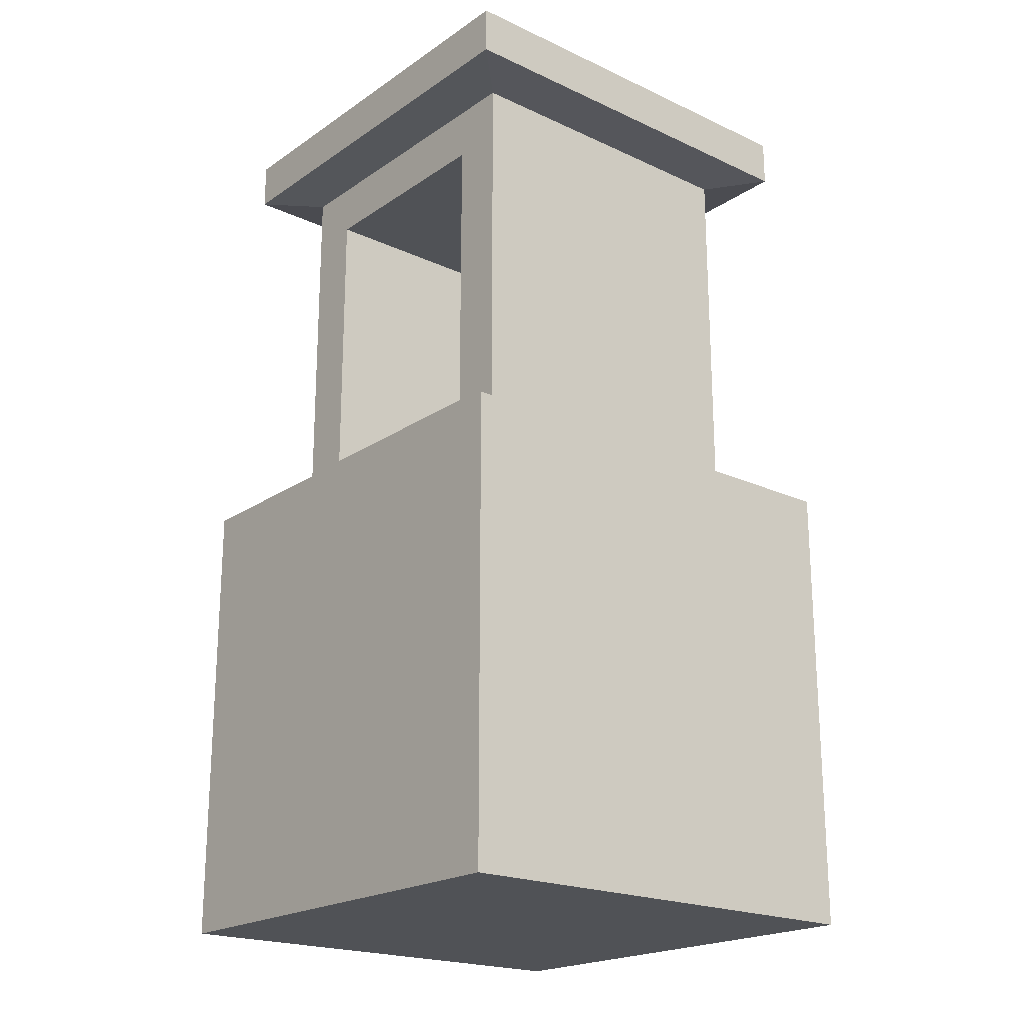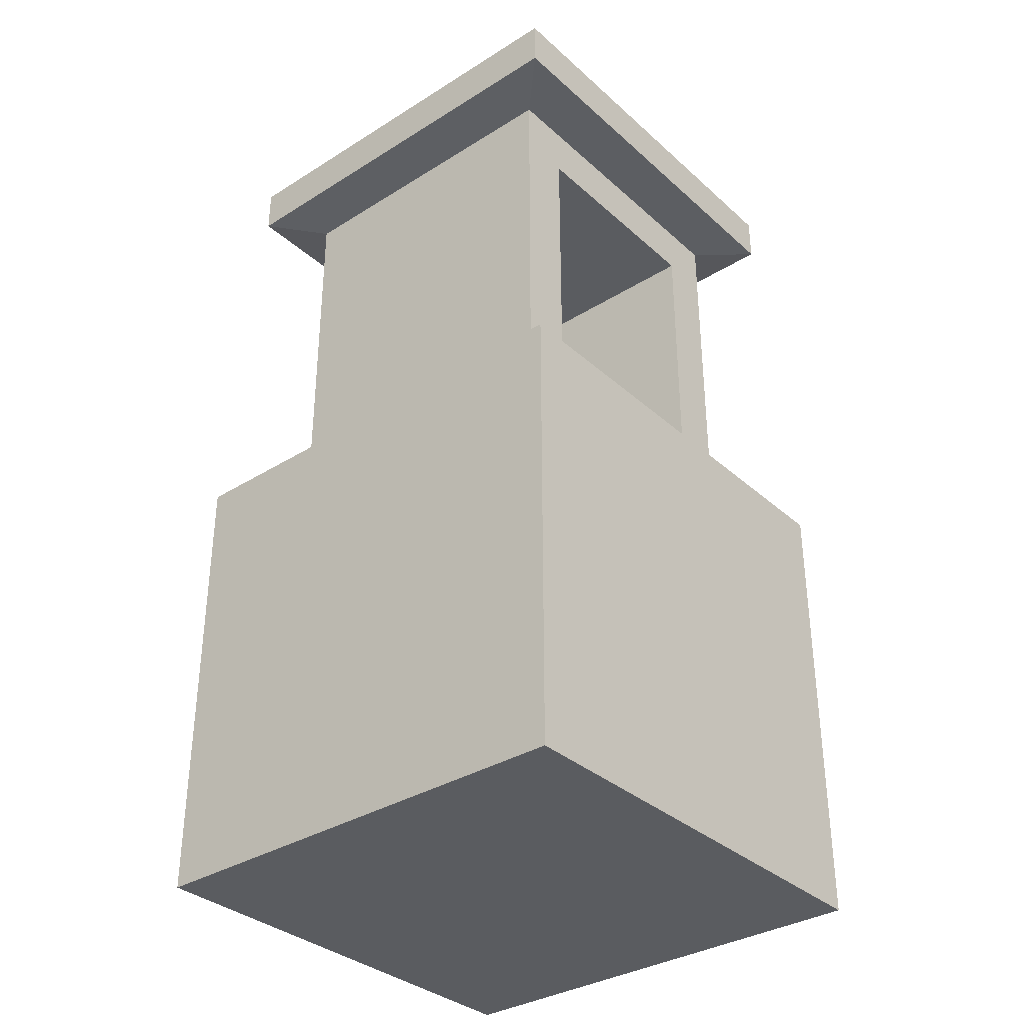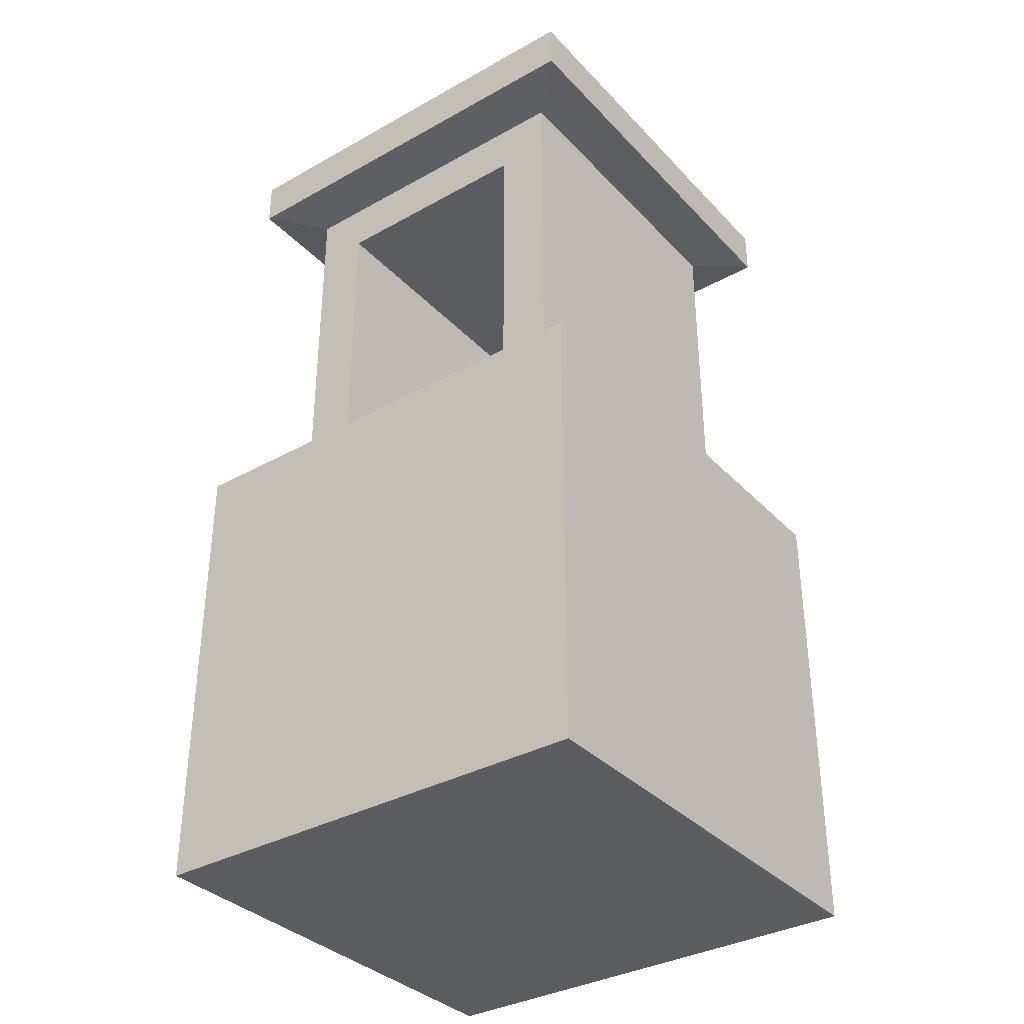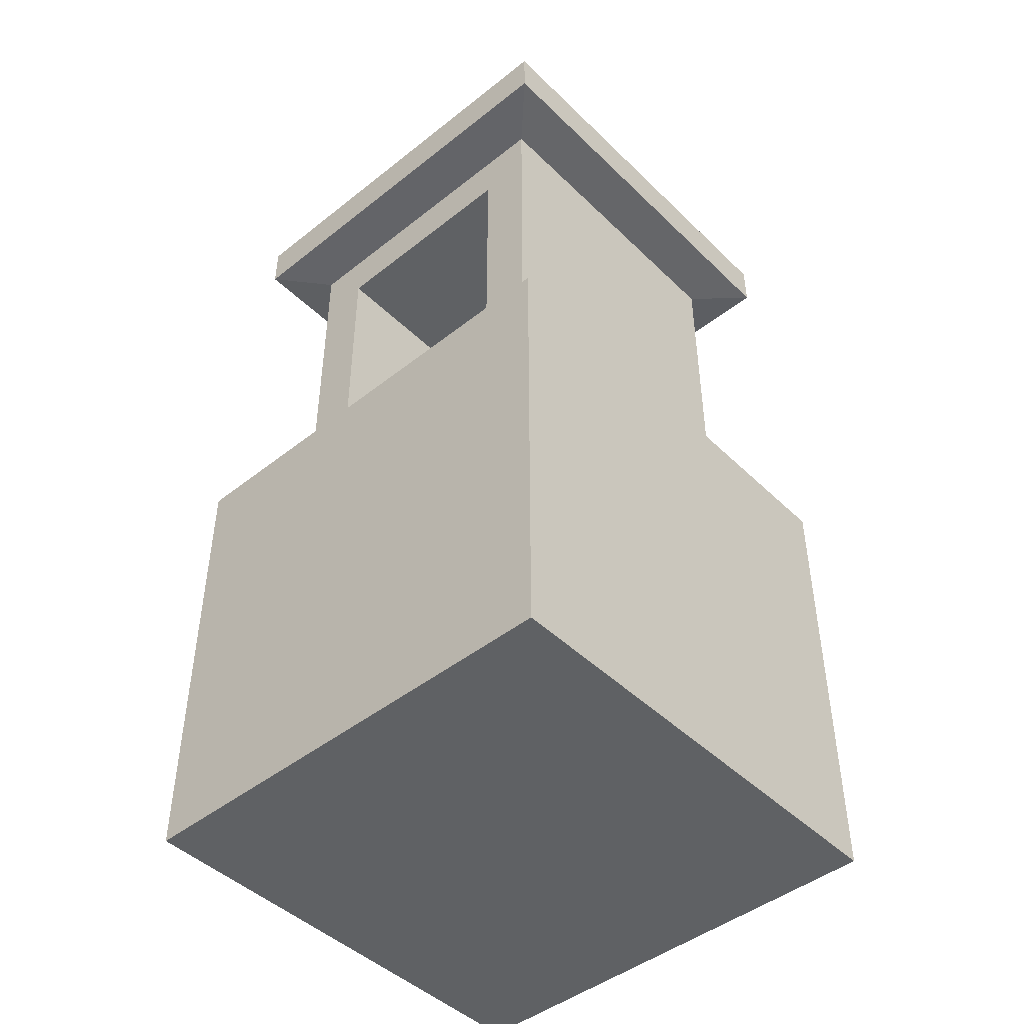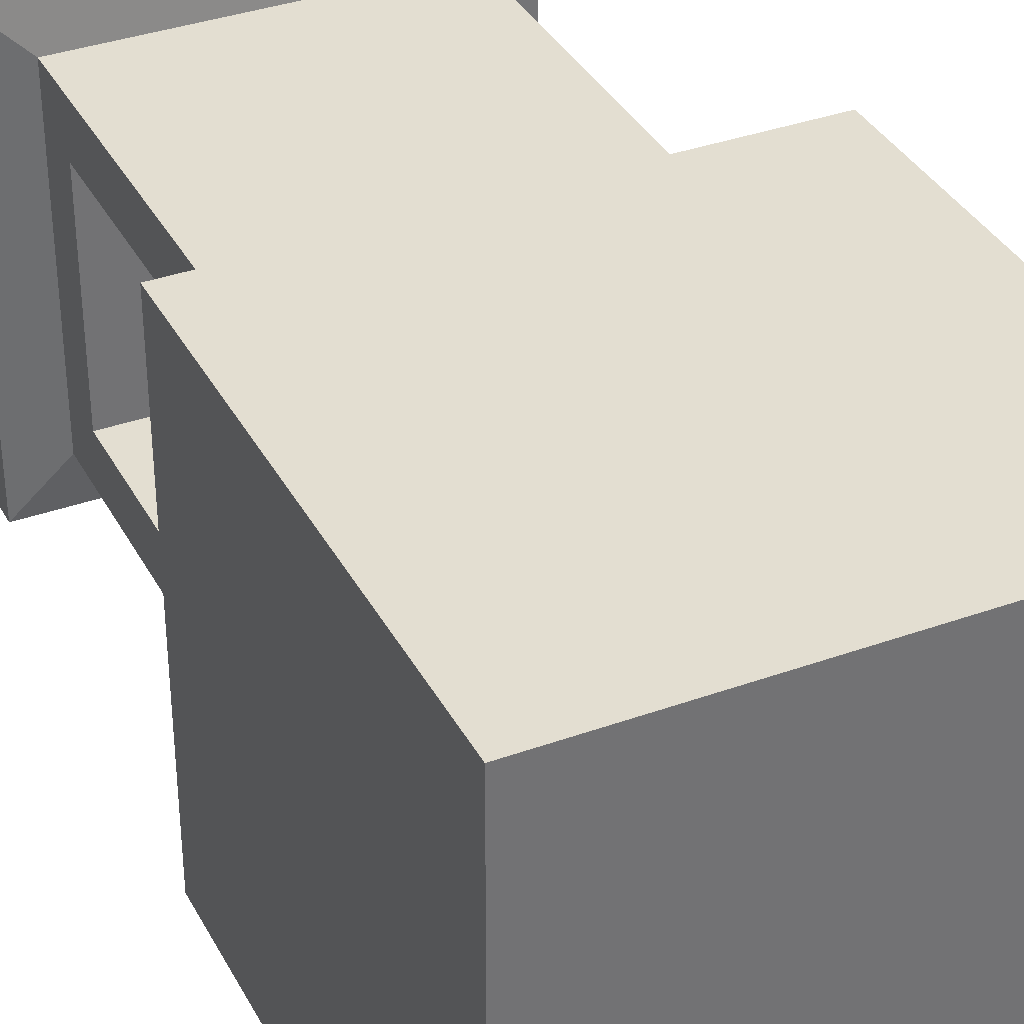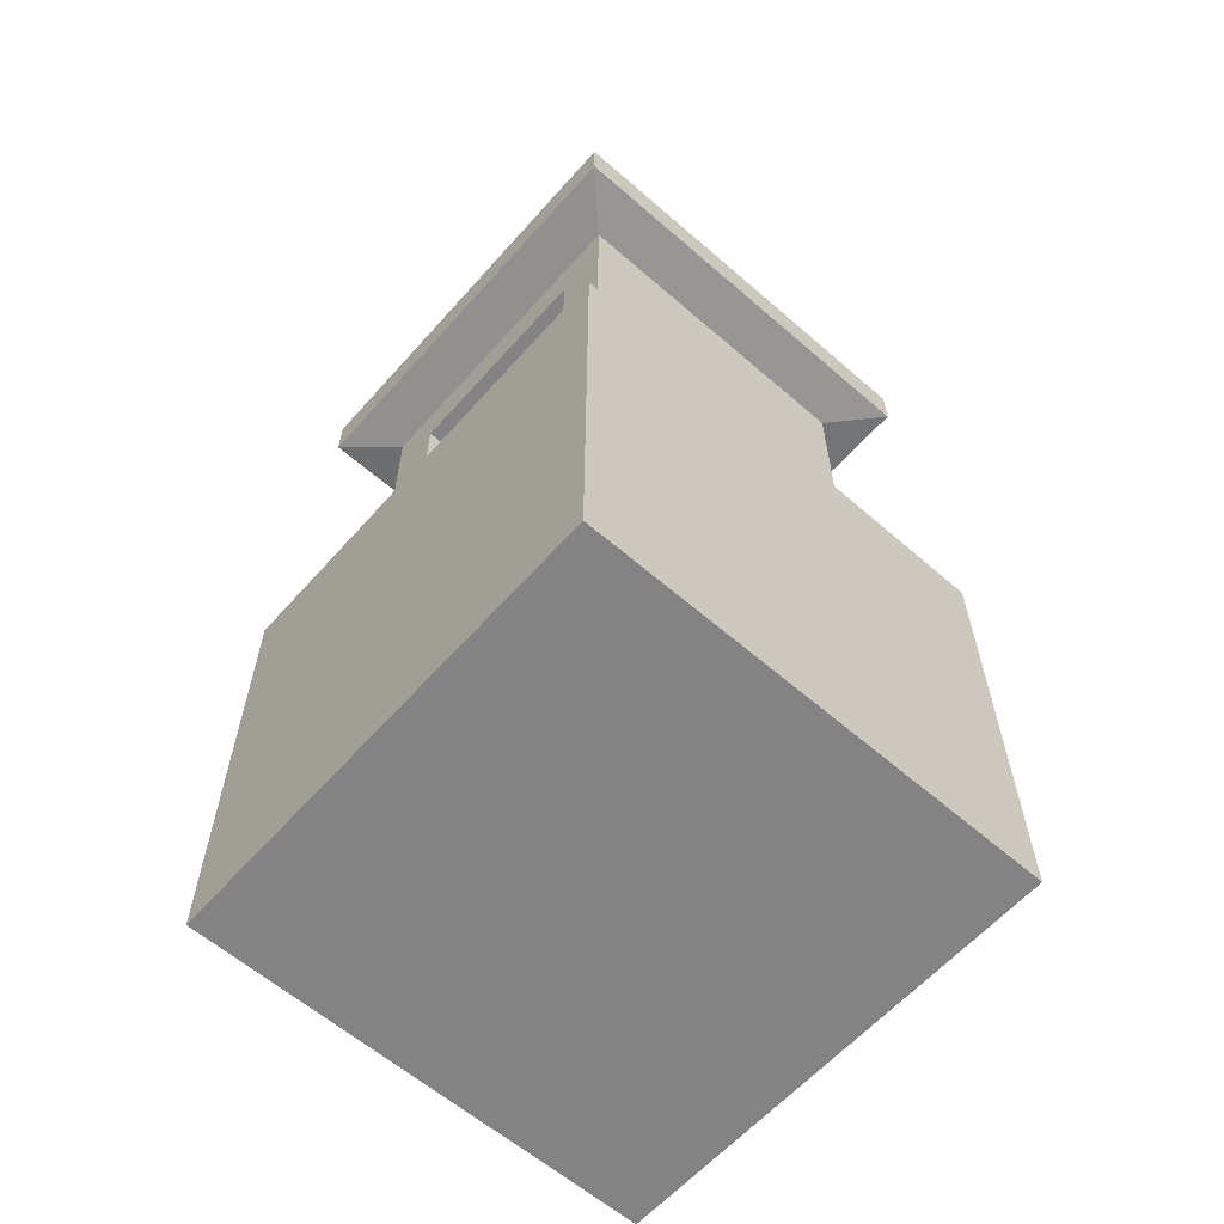
<metadata>
{"format":"obj","ext":"obj","renderer":"f3d","projection":"perspective","resolution":1024,"background":"white","views":[{"elev":-20.7,"azim":140.2,"up":"+Y"},{"elev":-34.3,"azim":40.1,"up":"+Y"},{"elev":-35.1,"azim":-53.4,"up":"+Y"},{"elev":-45.8,"azim":132.2,"up":"+Y"},{"elev":36.1,"azim":-25.2,"up":"+Z"},{"elev":-61.2,"azim":138.5,"up":"+Y"}]}
</metadata>
<code>
o Cube_Cube.003
v -1 -1 1
v -0.6973 1.228 0.4689
v -1 -1 -1
v -0.6973 1.228 -0.4689
v 1 -1 1
v 0.6973 1.228 0.4689
v 1 -1 -1
v 0.6973 1.228 -0.4689
v -1 1 1
v -1 1 -1
v 1 1 -1
v 1 1 1
v -0.6973 2.993 0.6973
v -0.6973 2.993 -0.6973
v 0.6973 2.993 -0.6973
v 0.6973 2.993 0.6973
v 0.6973 2.494 -0.4689
v 0.6973 2.494 0.4689
v -0.6973 2.494 0.4689
v -0.6973 2.494 -0.4689
v 0.9158 2.754 -0.9158
v -0.9158 2.754 0.9158
v 0.9158 2.754 0.9158
v -0.9158 2.754 -0.9158
v 0.9158 2.962 -0.9158
v -0.9158 2.962 0.9158
v 0.9158 2.962 0.9158
v -0.9158 2.962 -0.9158
v -0.6973 1 0.6973
v -0.6973 1 -0.6973
v 0.6973 1 -0.6973
v 0.6973 1 0.6973
v 0.6973 2.722 0.6973
v -0.6973 2.722 -0.6973
v 0.6973 2.722 -0.6973
v -0.6973 2.722 0.6973
f 1 9 10 3
f 3 10 11 7
f 7 11 12 5
f 5 12 9 1
f 3 7 5 1
f 27 25 15 16
f 29 30 10 9
f 30 31 11 10
f 31 32 12 11
f 32 29 9 12
f 15 14 13 16
f 28 26 13 14
f 26 27 16 13
f 25 28 14 15
f 31 30 34 35
f 29 32 33 36
f 20 4 8 17
f 19 20 17 18
f 35 34 24 21
f 36 33 23 22
f 34 36 22 24
f 33 35 21 23
f 21 24 28 25
f 22 23 27 26
f 24 22 26 28
f 23 21 25 27
f 2 4 30 29
f 8 6 32 31
f 6 18 33 32
f 4 20 34 30
f 17 8 31 35
f 19 2 29 36
f 20 19 36 34
f 18 17 35 33
f 2 6 8 4
f 18 6 2 19

</code>
